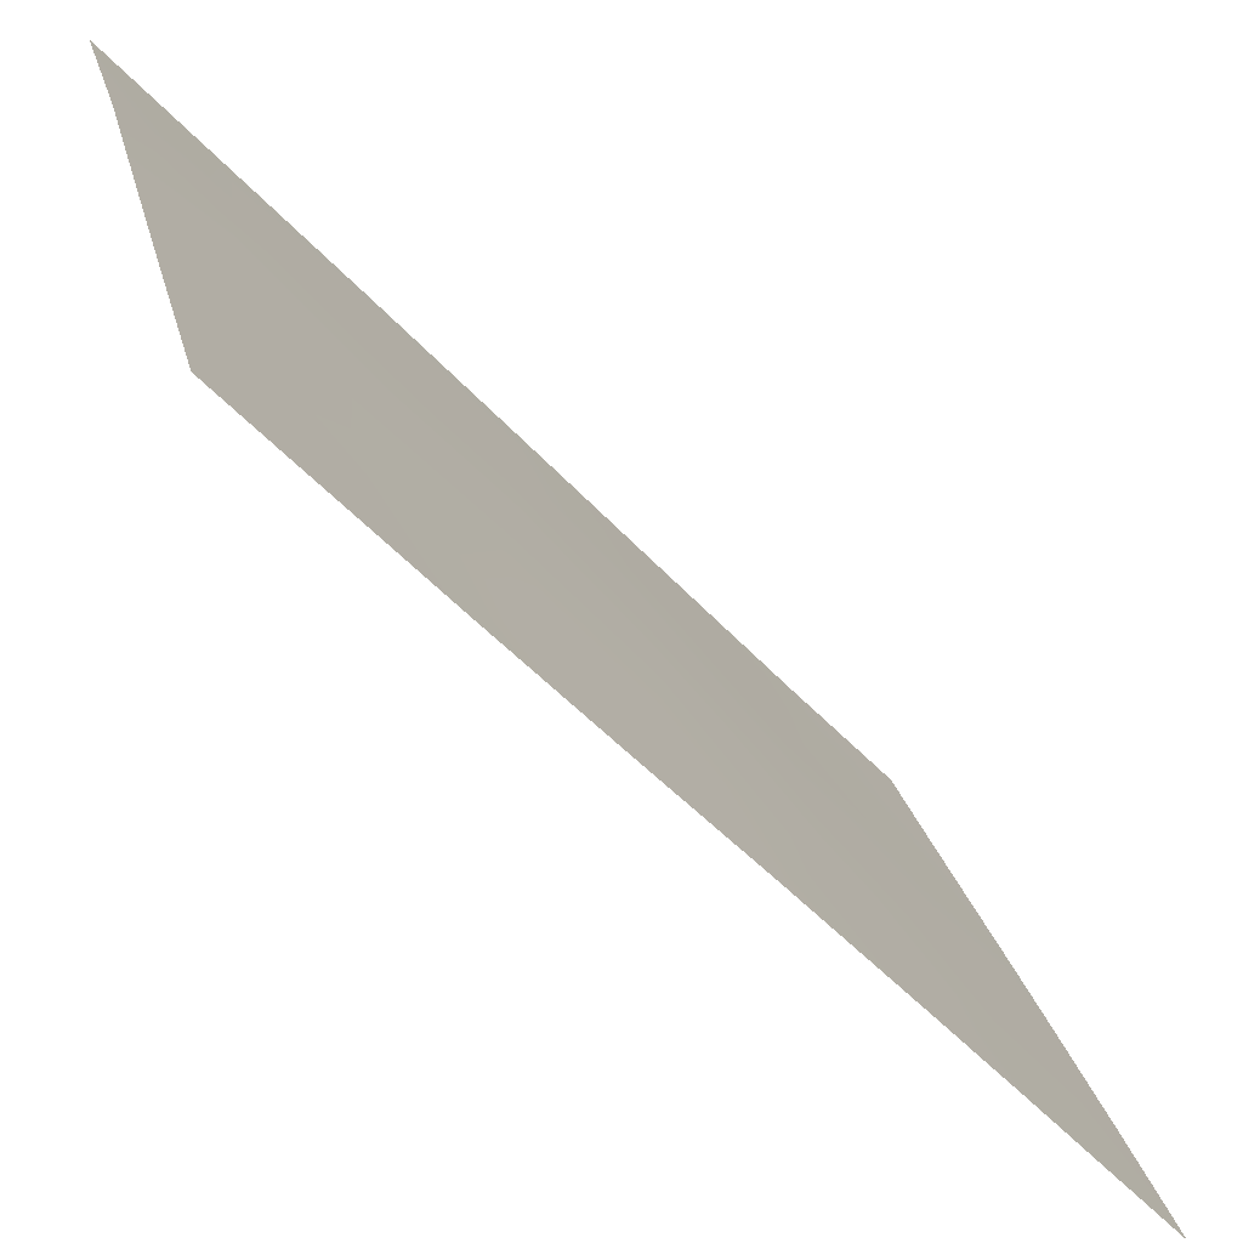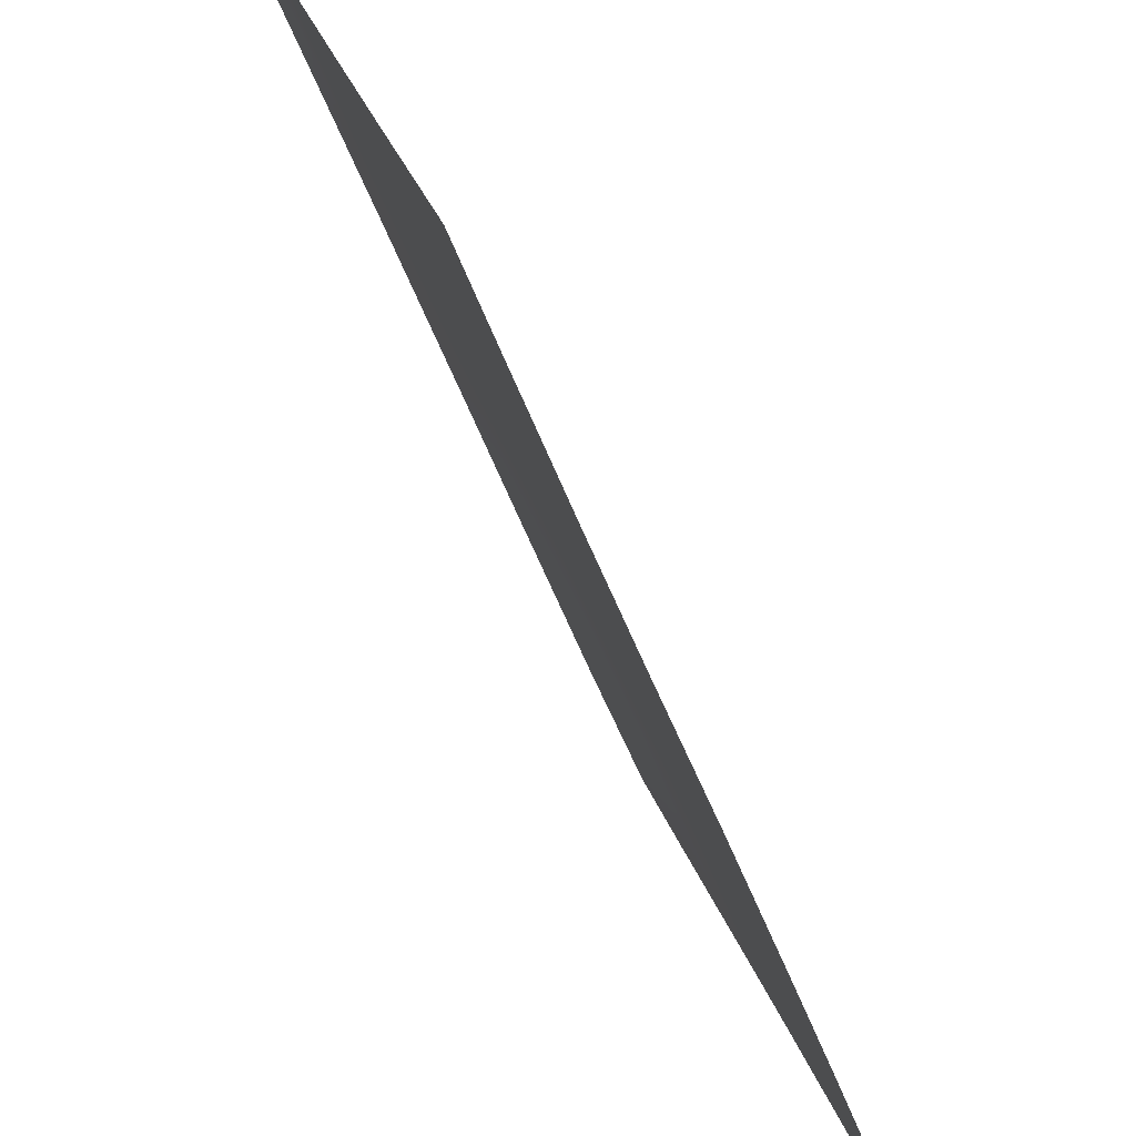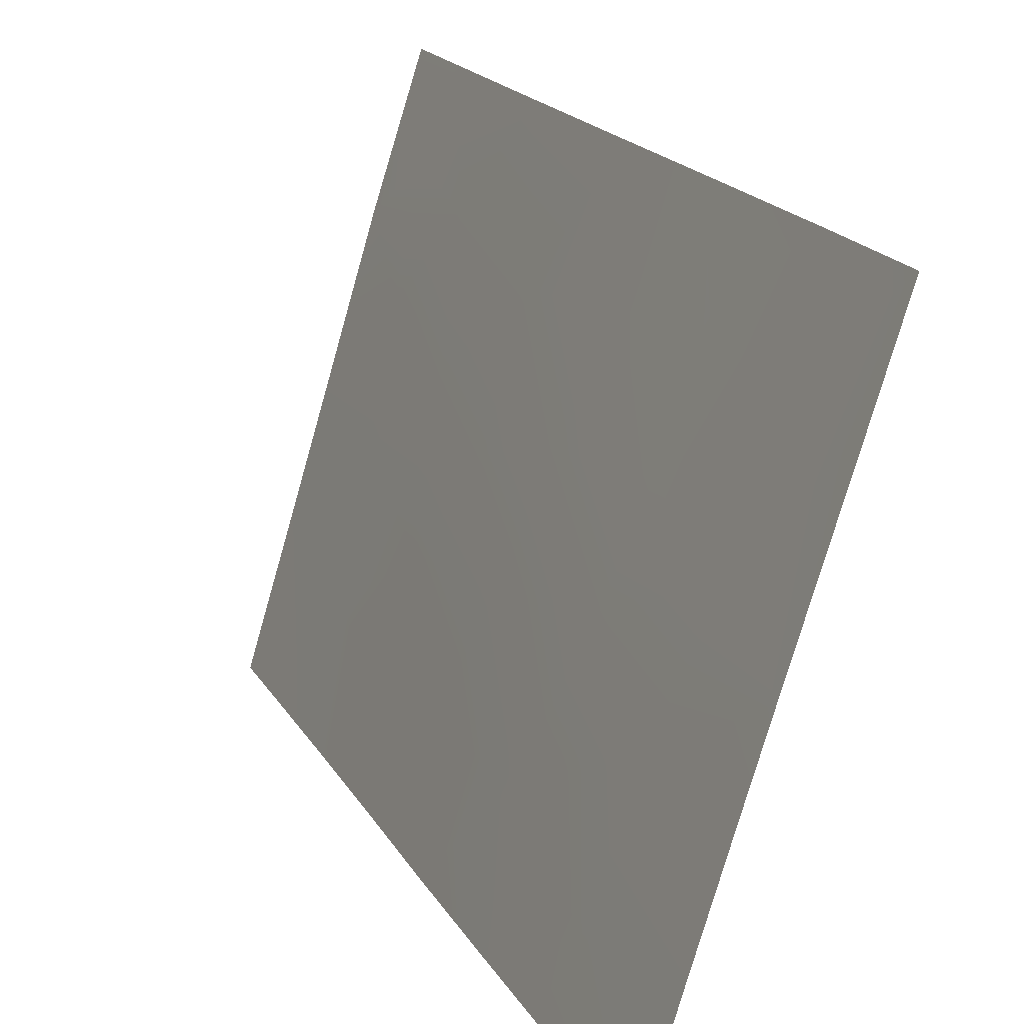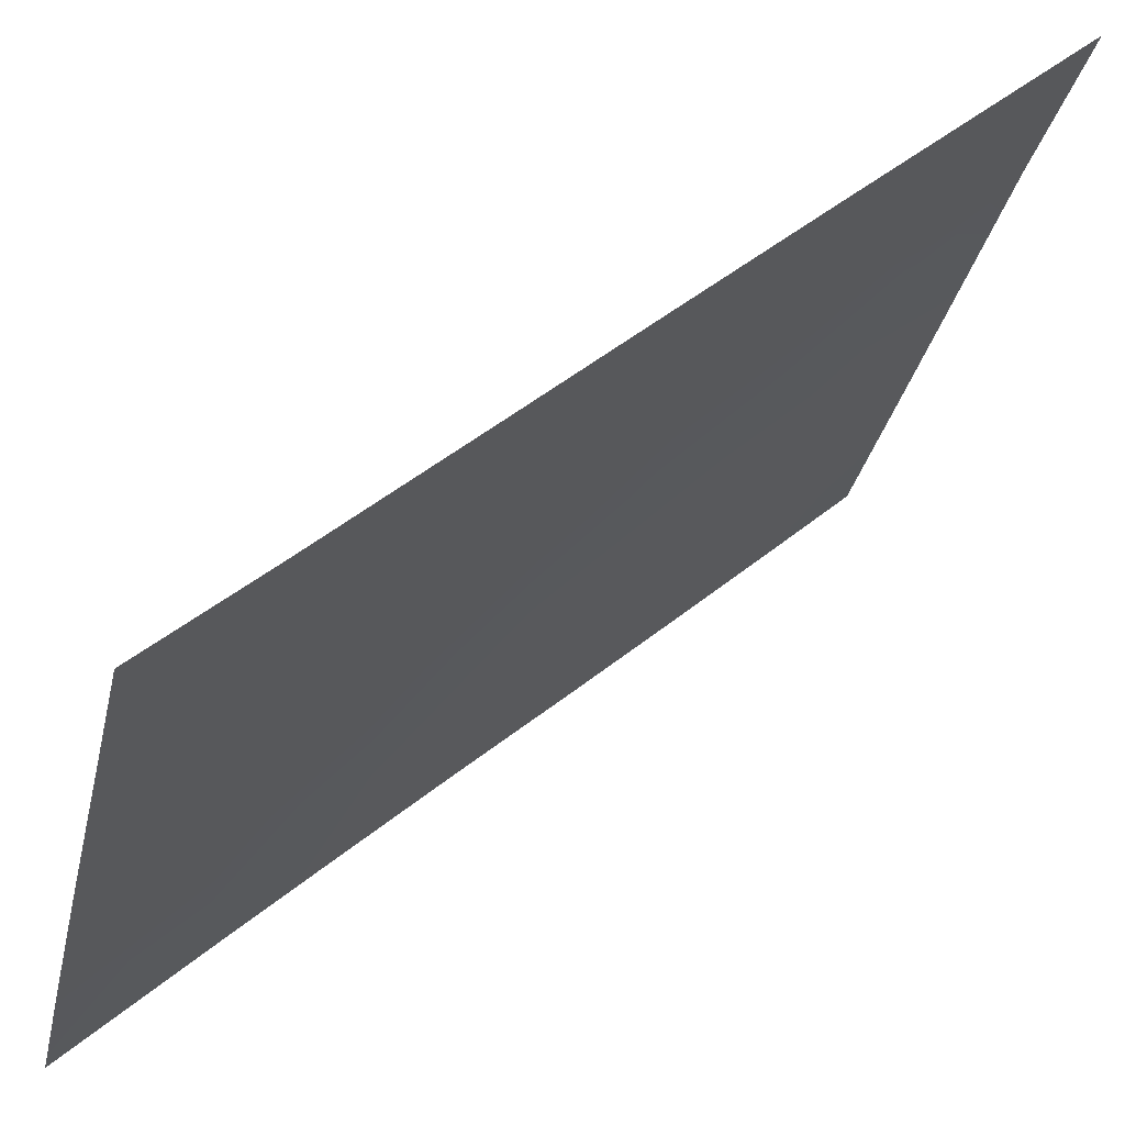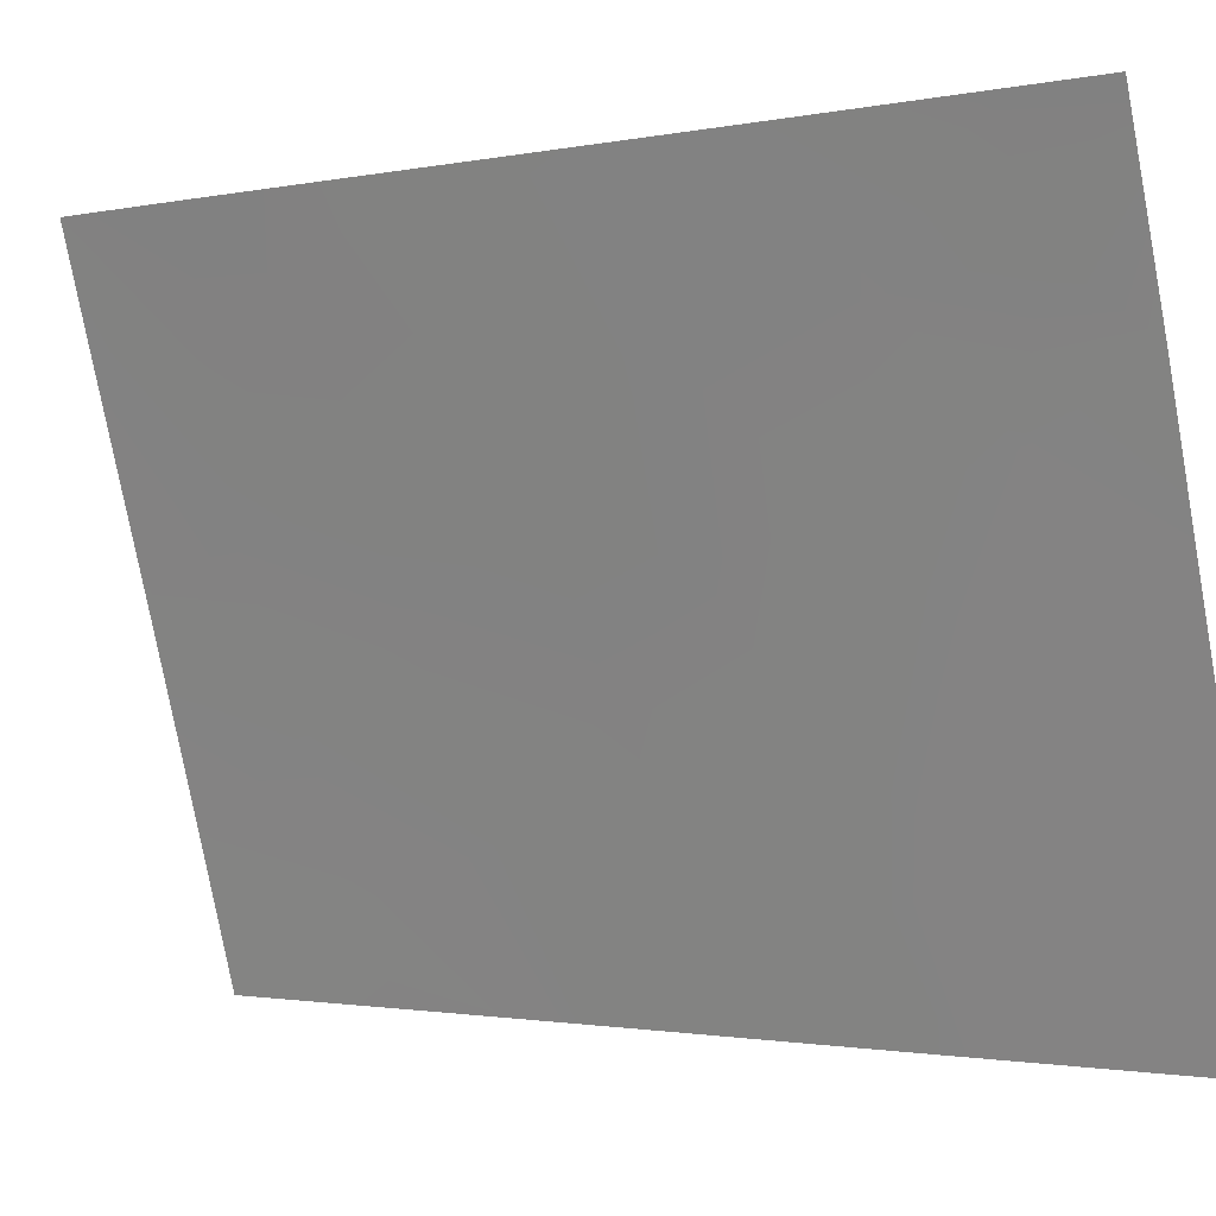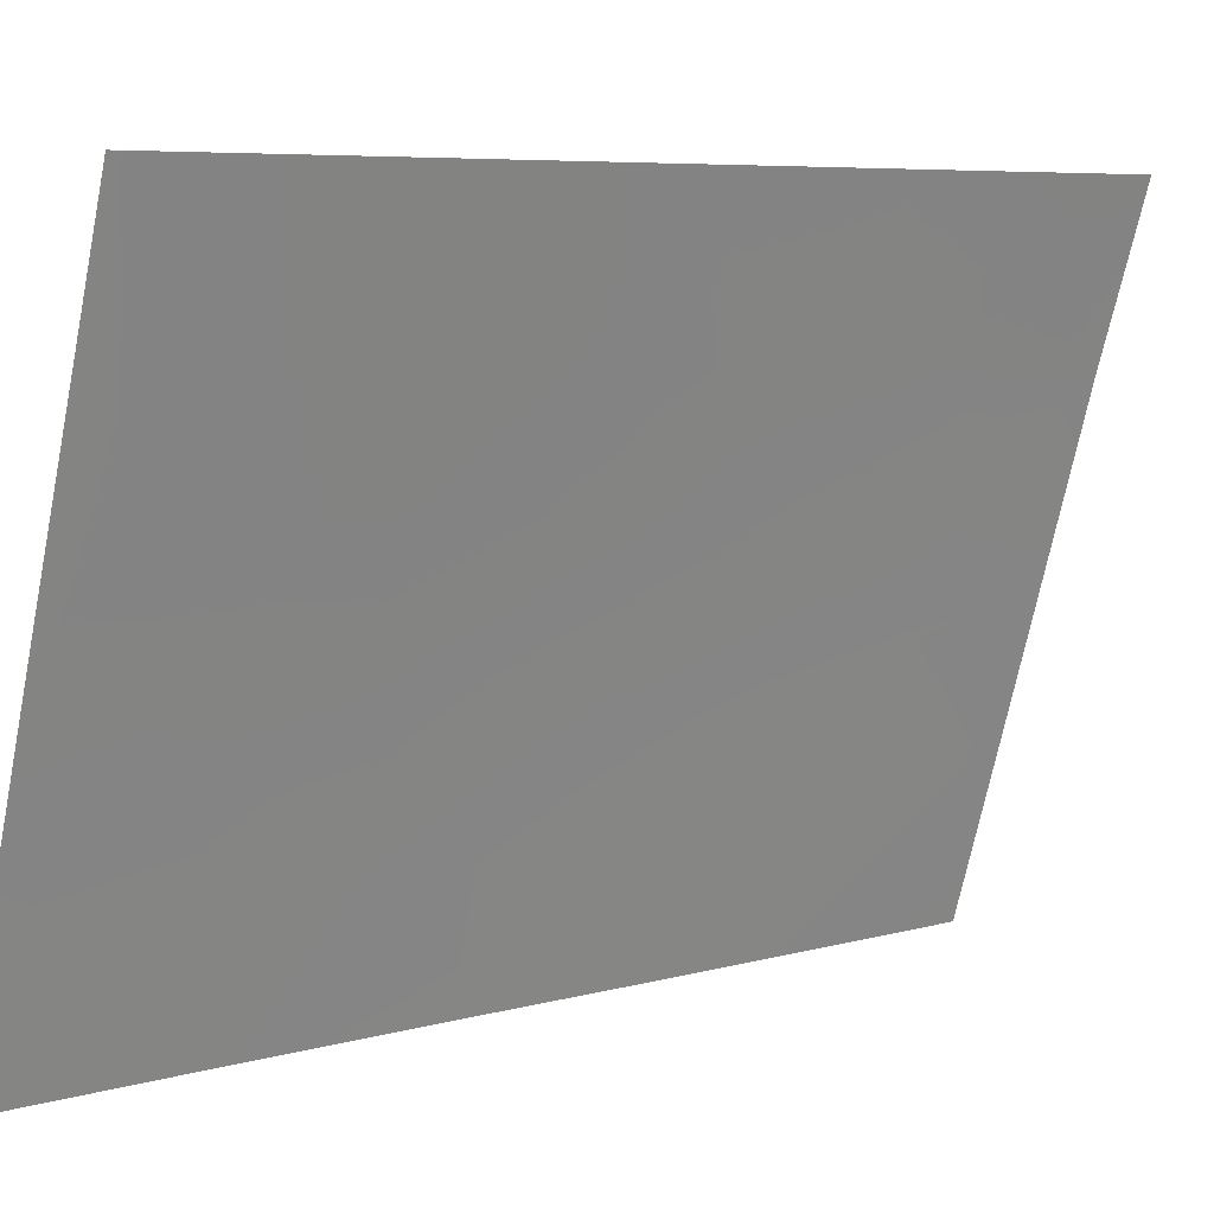
<metadata>
{"format":"obj","ext":"obj","renderer":"f3d","projection":"perspective","resolution":1024,"background":"white","views":[{"elev":-51.9,"azim":40.2,"up":"+Z"},{"elev":-54.2,"azim":19.7,"up":"+Z"},{"elev":19.8,"azim":156.5,"up":"+Z"},{"elev":45.6,"azim":-134.6,"up":"+Z"},{"elev":-1.5,"azim":-53.1,"up":"+Z"},{"elev":6.6,"azim":-131.0,"up":"+Z"}]}
</metadata>
<code>
v 91.31 -41.27 97.21
v 92.16 -50 94.04
v 91.52 -45.08 96.34
v 91.48 -39.43 96.74
v 92.41 -42.13 93.75
v 92.88 -45.36 92
v 92.84 -47.08 92
v 90.33 -46.36 100
v 90.27 -50 100
v 92.98 -40.37 92
v 90.4 -39.74 100
v 90.36 -43.92 100
v 92.8 -50 92
v 93 -38 92
v 90.45 -38 100
v 91.68 -38 96.19
v 91.36 -46.75 96.78
v 92.08 -39.86 94.89
v 91.94 -43.81 95.14
v 91.98 -46.01 94.85
v 90.86 -38 98.7
v 91.76 -48.16 95.42
v 91.75 -41.44 95.86
v 92.92 -43.61 92
v 92.46 -44.47 93.41
v 90.7 -49.01 98.76
v 90.94 -50 97.98
v 91.39 -43.43 96.87
v 91.19 -48.59 97.23
v 90.79 -47.46 98.53
v 90.37 -42.01 100
v 90.78 -41.21 98.79
v 90.9 -39.63 98.51
v 92.51 -38 93.59
v 92.65 -39.98 93.05
v 92.96 -41.7 92
v 91.67 -50 95.6
v 92.01 -38 95.16
v 90.94 -45.18 98.15
v 92.81 -48.83 92
v 90.29 -48.77 100
v 92.49 -46.15 93.18
v 90.88 -42.94 98.44
v 92.31 -47.72 93.66
f 21 4 33
f 11 15 33
f 16 18 4
f 44 7 40
f 19 25 20
f 30 26 41
f 44 2 22
f 21 16 4
f 23 5 19
f 24 6 25
f 26 27 9
f 43 12 31
f 31 11 32
f 11 33 32
f 40 2 44
f 34 14 35
f 14 10 35
f 35 36 5
f 36 24 5
f 24 25 5
f 25 19 5
f 35 10 36
f 8 12 39
f 16 38 18
f 38 34 18
f 35 5 18
f 22 2 37
f 13 2 40
f 23 18 5
f 39 17 30
f 44 42 7
f 39 28 3
f 42 20 25
f 30 17 29
f 8 30 41
f 30 29 26
f 41 26 9
f 22 29 17
f 42 44 20
f 23 19 28
f 37 29 22
f 29 37 27
f 17 20 22
f 39 3 17
f 30 8 39
f 17 3 20
f 19 3 28
f 6 42 25
f 42 6 7
f 20 3 19
f 33 15 21
f 29 27 26
f 1 23 28
f 32 1 43
f 43 31 32
f 18 34 35
f 39 12 43
f 33 4 1
f 32 33 1
f 43 1 28
f 39 43 28
f 44 22 20
f 23 1 4
f 23 4 18

</code>
